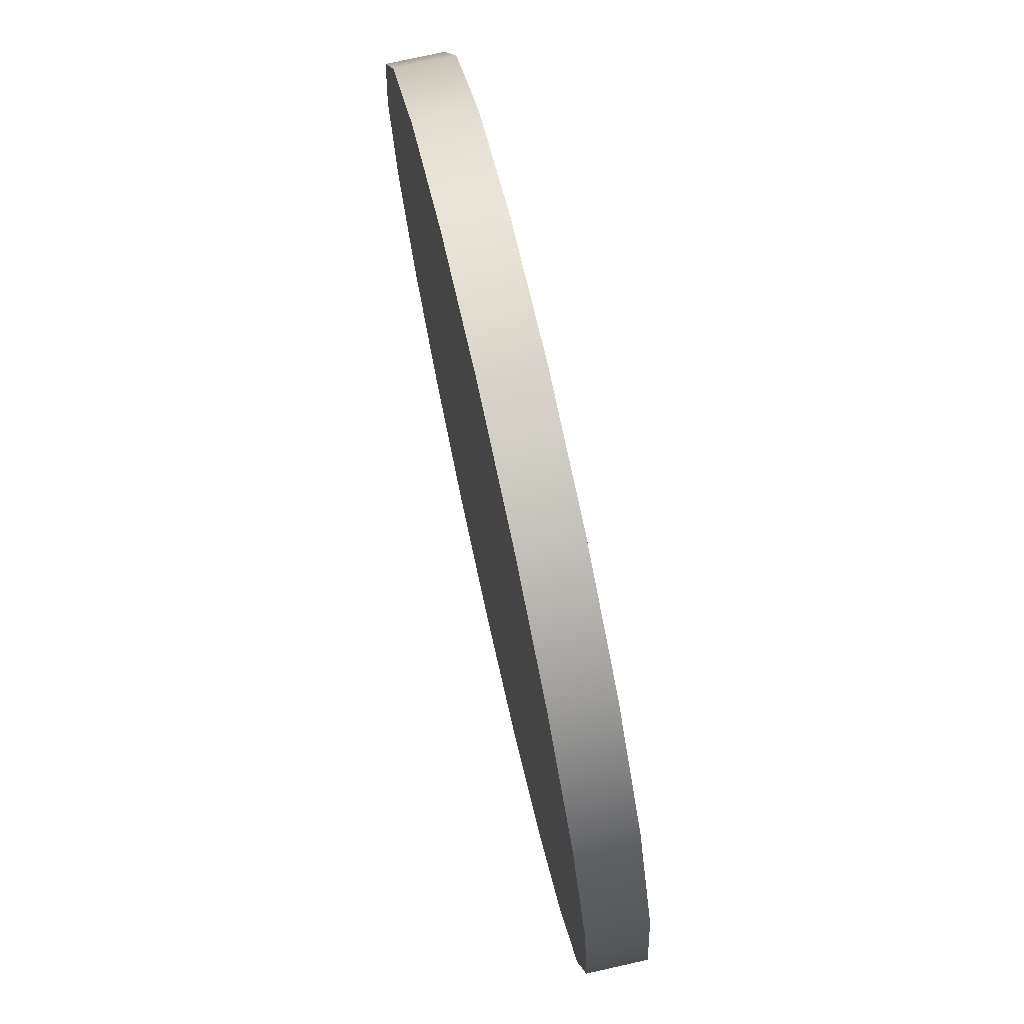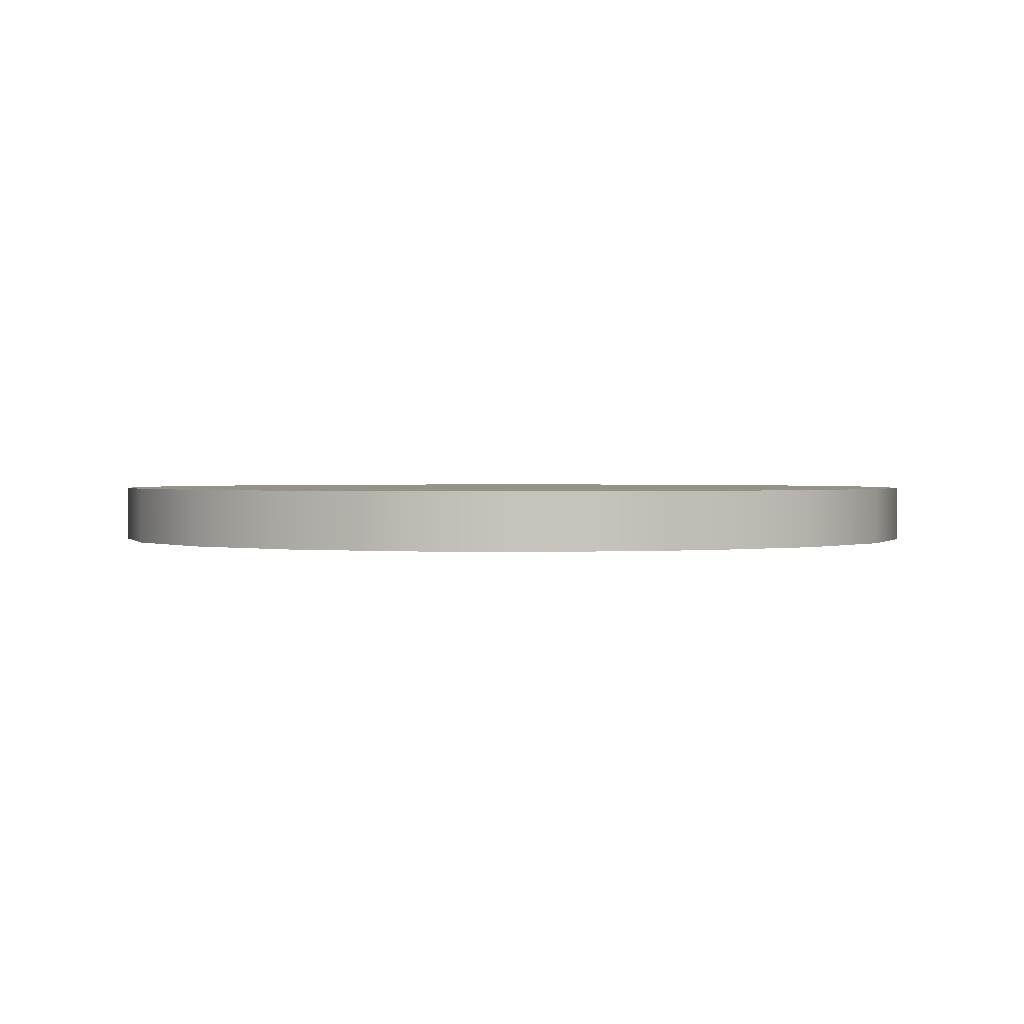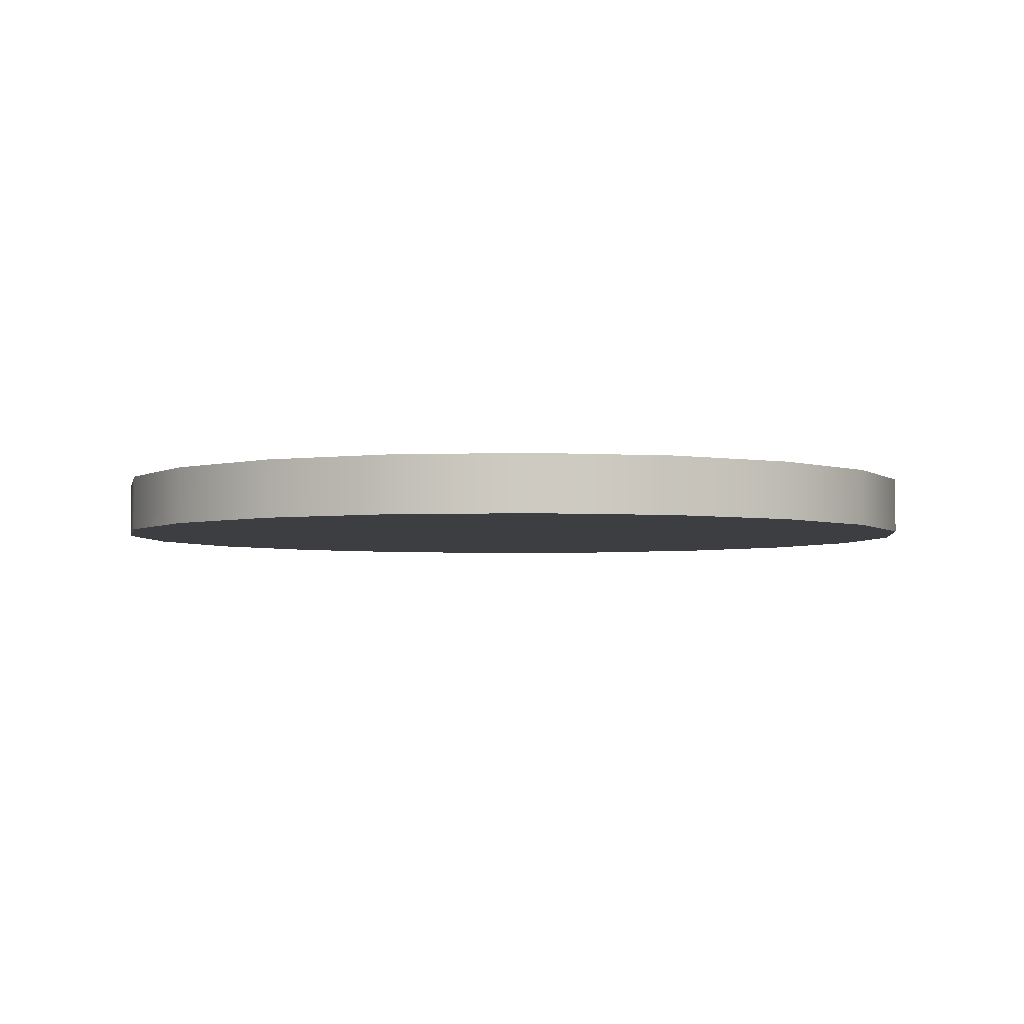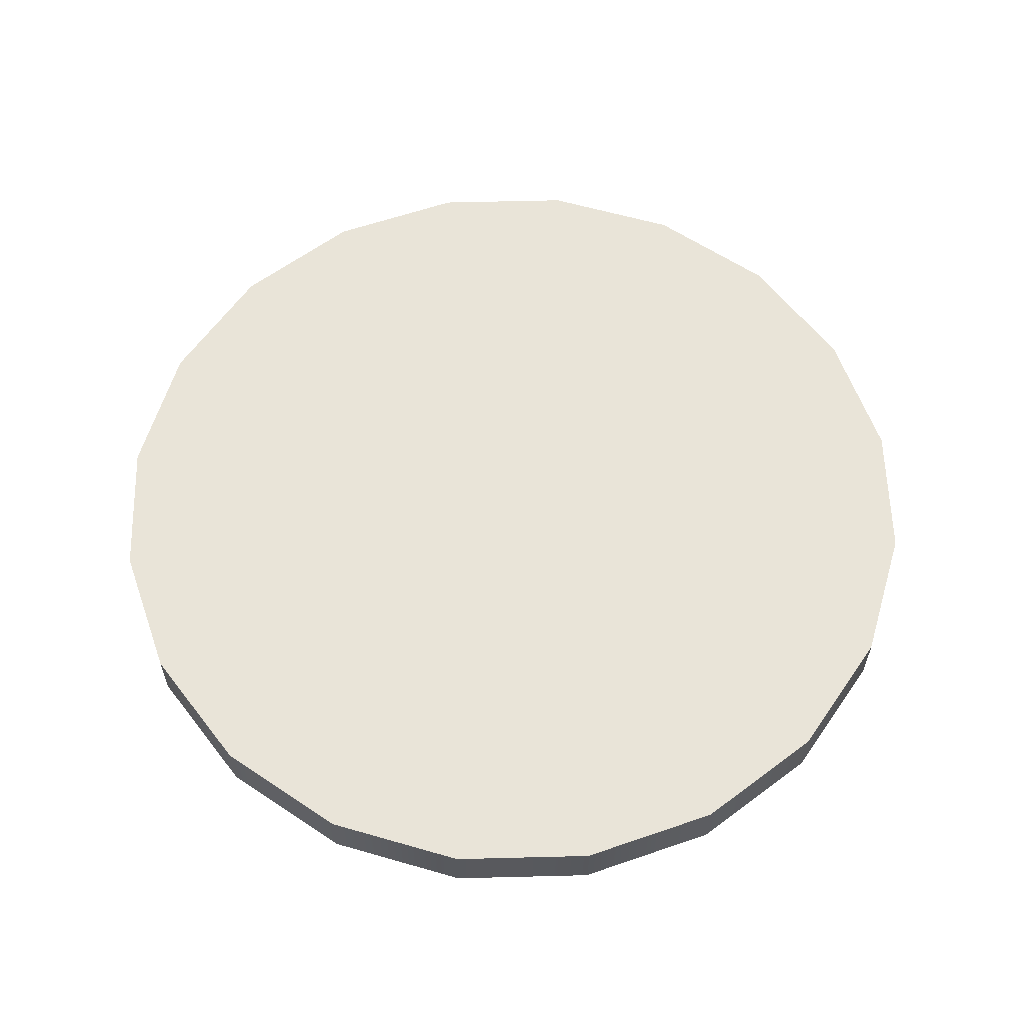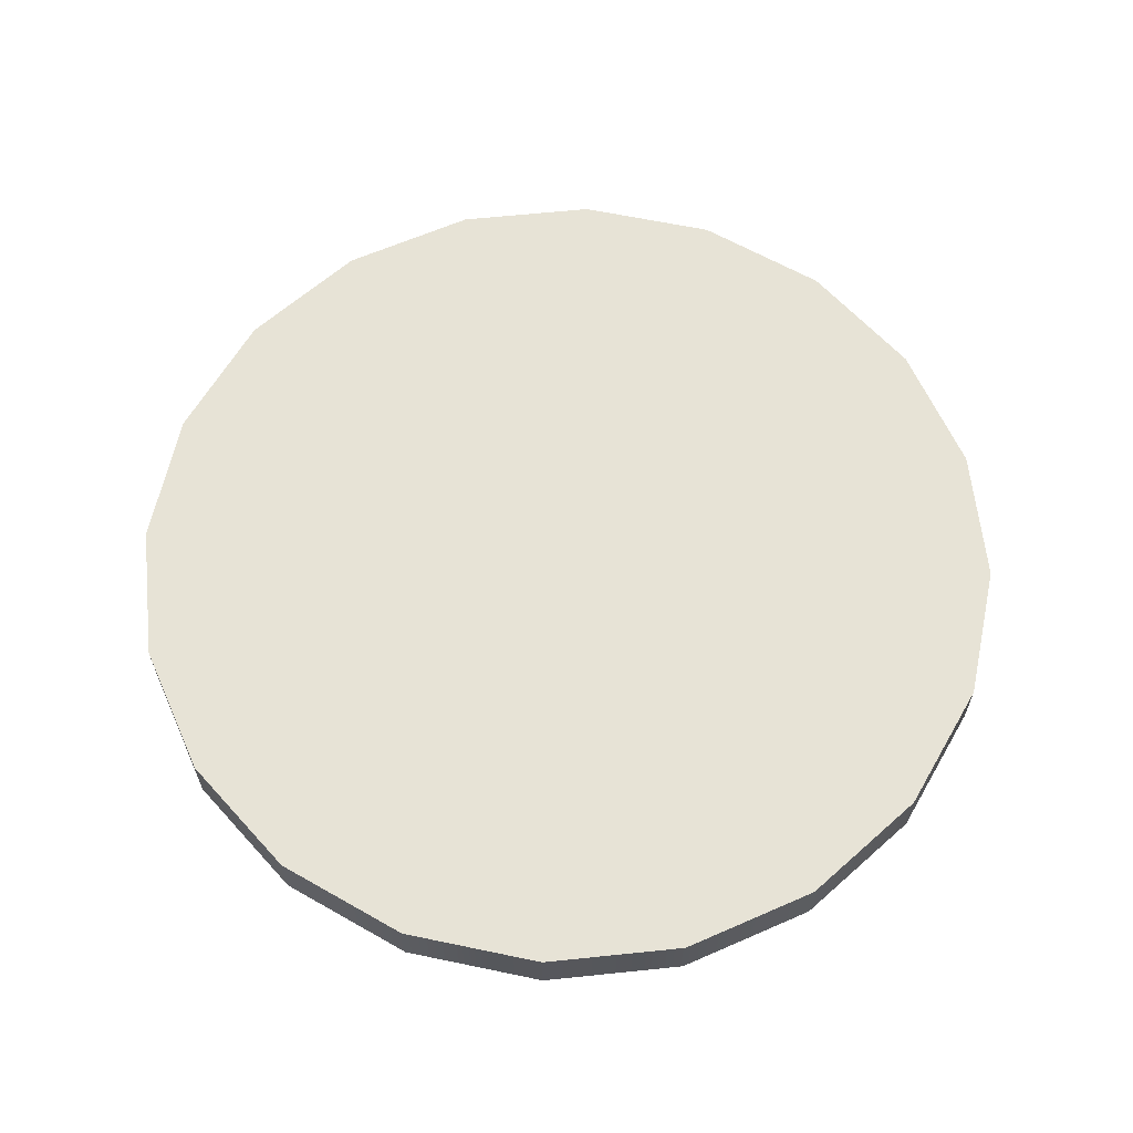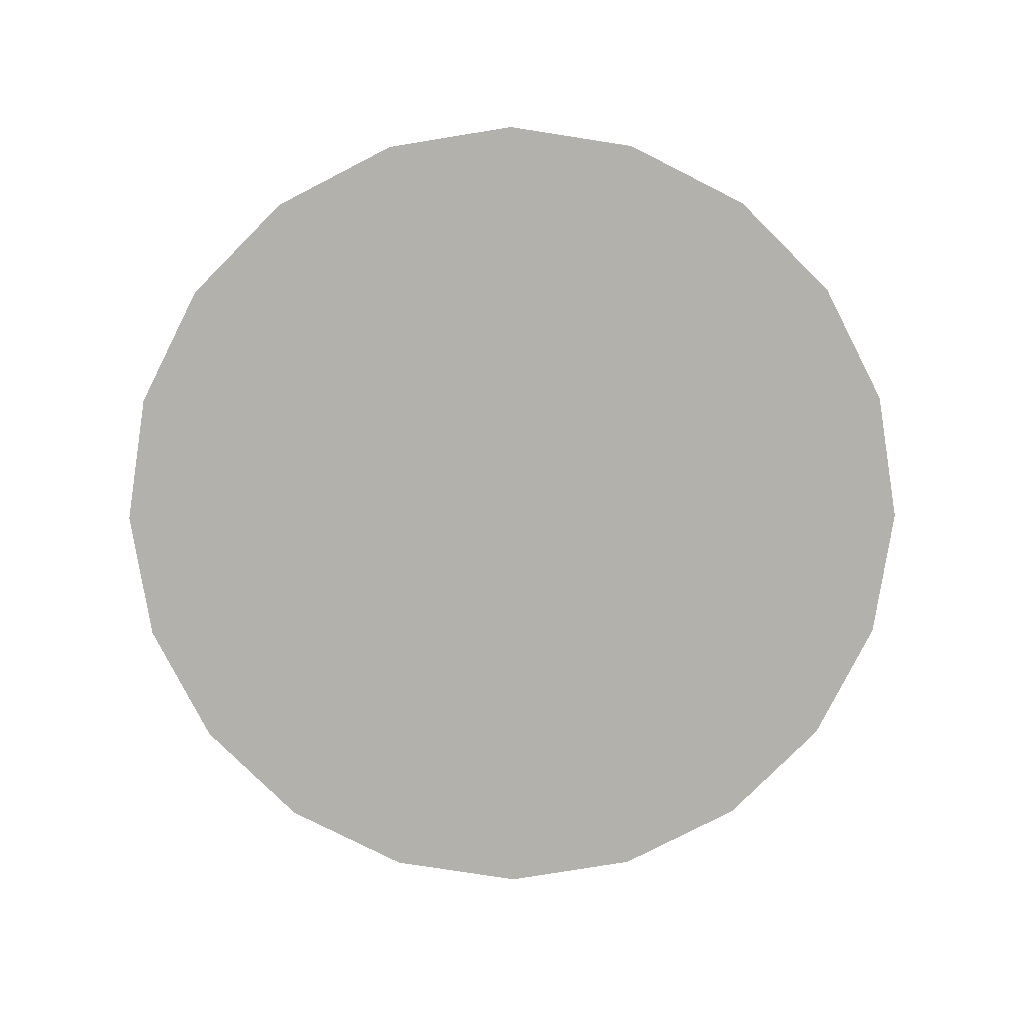
<metadata>
{"format":"obj","ext":"obj","renderer":"f3d","projection":"perspective","resolution":1024,"background":"white","views":[{"elev":75.4,"azim":77.4,"up":"+Y"},{"elev":1.2,"azim":-43.3,"up":"+Z"},{"elev":-3.6,"azim":-38.7,"up":"+Z"},{"elev":59.9,"azim":-172.5,"up":"+Z"},{"elev":62.6,"azim":-159.0,"up":"+Z"},{"elev":-78.9,"azim":108.2,"up":"+Z"}]}
</metadata>
<code>
v -0.1467 0.8671 1.174
v -0.1592 0.8915 1.174
v -0.1786 0.9109 1.174
v -0.2031 0.9234 1.174
v -0.2302 0.9277 1.174
v -0.2573 0.9234 1.174
v -0.2817 0.9109 1.174
v -0.3011 0.8915 1.174
v -0.3136 0.8671 1.174
v -0.3179 0.84 1.174
v -0.3136 0.8129 1.174
v -0.3011 0.7884 1.174
v -0.2817 0.769 1.174
v -0.2573 0.7565 1.174
v -0.2302 0.7522 1.174
v -0.2031 0.7565 1.174
v -0.1786 0.769 1.174
v -0.1592 0.7884 1.174
v -0.1467 0.8129 1.174
v -0.1425 0.84 1.174
v -0.1467 0.8671 1.186
v -0.1592 0.8915 1.186
v -0.1786 0.9109 1.186
v -0.2031 0.9234 1.186
v -0.2302 0.9277 1.186
v -0.2573 0.9234 1.186
v -0.2817 0.9109 1.186
v -0.3011 0.8915 1.186
v -0.3136 0.8671 1.186
v -0.3179 0.84 1.186
v -0.3136 0.8129 1.186
v -0.3011 0.7884 1.186
v -0.2817 0.769 1.186
v -0.2573 0.7565 1.186
v -0.2302 0.7522 1.186
v -0.2031 0.7565 1.186
v -0.1786 0.769 1.186
v -0.1592 0.7884 1.186
v -0.1467 0.8129 1.186
v -0.1425 0.84 1.186
v -0.2302 0.84 1.174
v -0.2302 0.84 1.186
f 1 2 22 21
f 2 3 23 22
f 3 4 24 23
f 4 5 25 24
f 5 6 26 25
f 6 7 27 26
f 7 8 28 27
f 8 9 29 28
f 9 10 30 29
f 10 11 31 30
f 11 12 32 31
f 12 13 33 32
f 13 14 34 33
f 14 15 35 34
f 15 16 36 35
f 16 17 37 36
f 17 18 38 37
f 18 19 39 38
f 19 20 40 39
f 20 1 21 40
f 2 1 41
f 3 2 41
f 4 3 41
f 5 4 41
f 6 5 41
f 7 6 41
f 8 7 41
f 9 8 41
f 10 9 41
f 11 10 41
f 12 11 41
f 13 12 41
f 14 13 41
f 15 14 41
f 16 15 41
f 17 16 41
f 18 17 41
f 19 18 41
f 20 19 41
f 1 20 41
f 21 22 42
f 22 23 42
f 23 24 42
f 24 25 42
f 25 26 42
f 26 27 42
f 27 28 42
f 28 29 42
f 29 30 42
f 30 31 42
f 31 32 42
f 32 33 42
f 33 34 42
f 34 35 42
f 35 36 42
f 36 37 42
f 37 38 42
f 38 39 42
f 39 40 42
f 40 21 42

</code>
